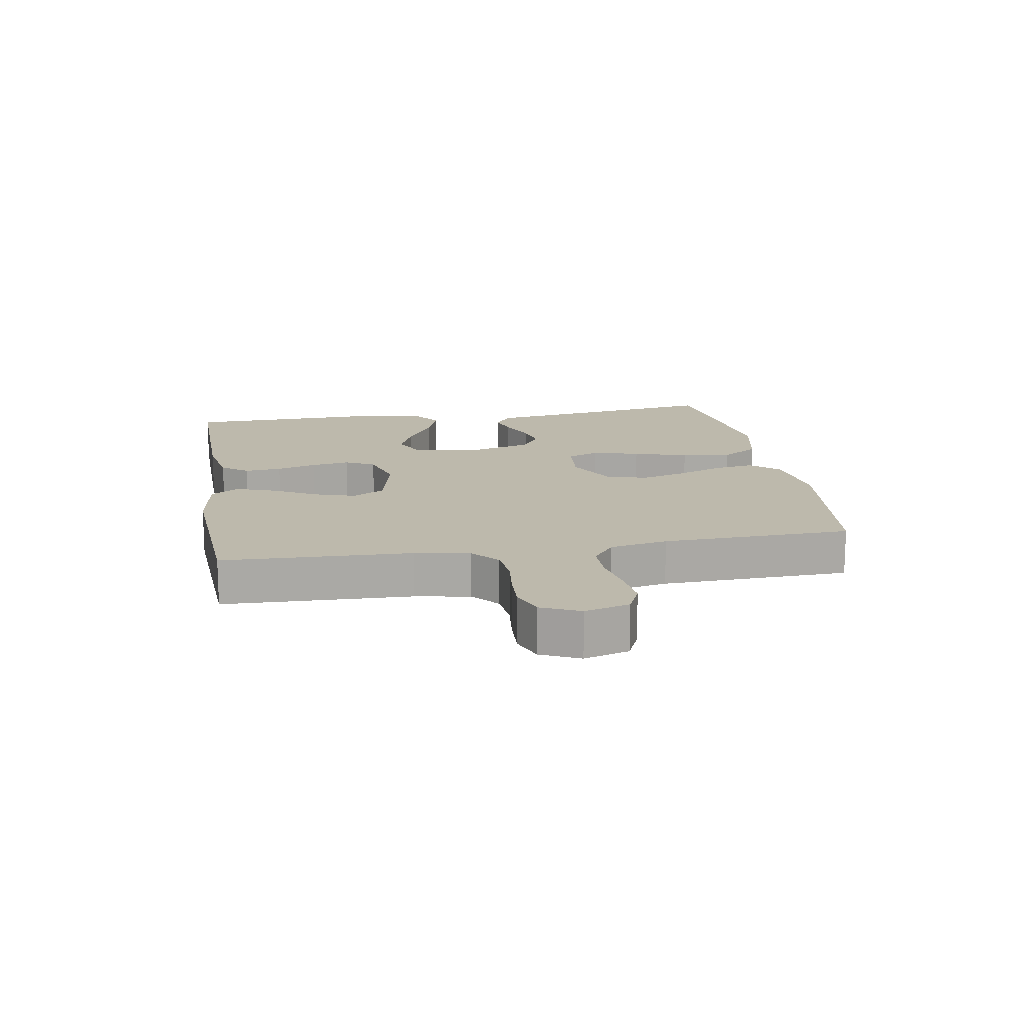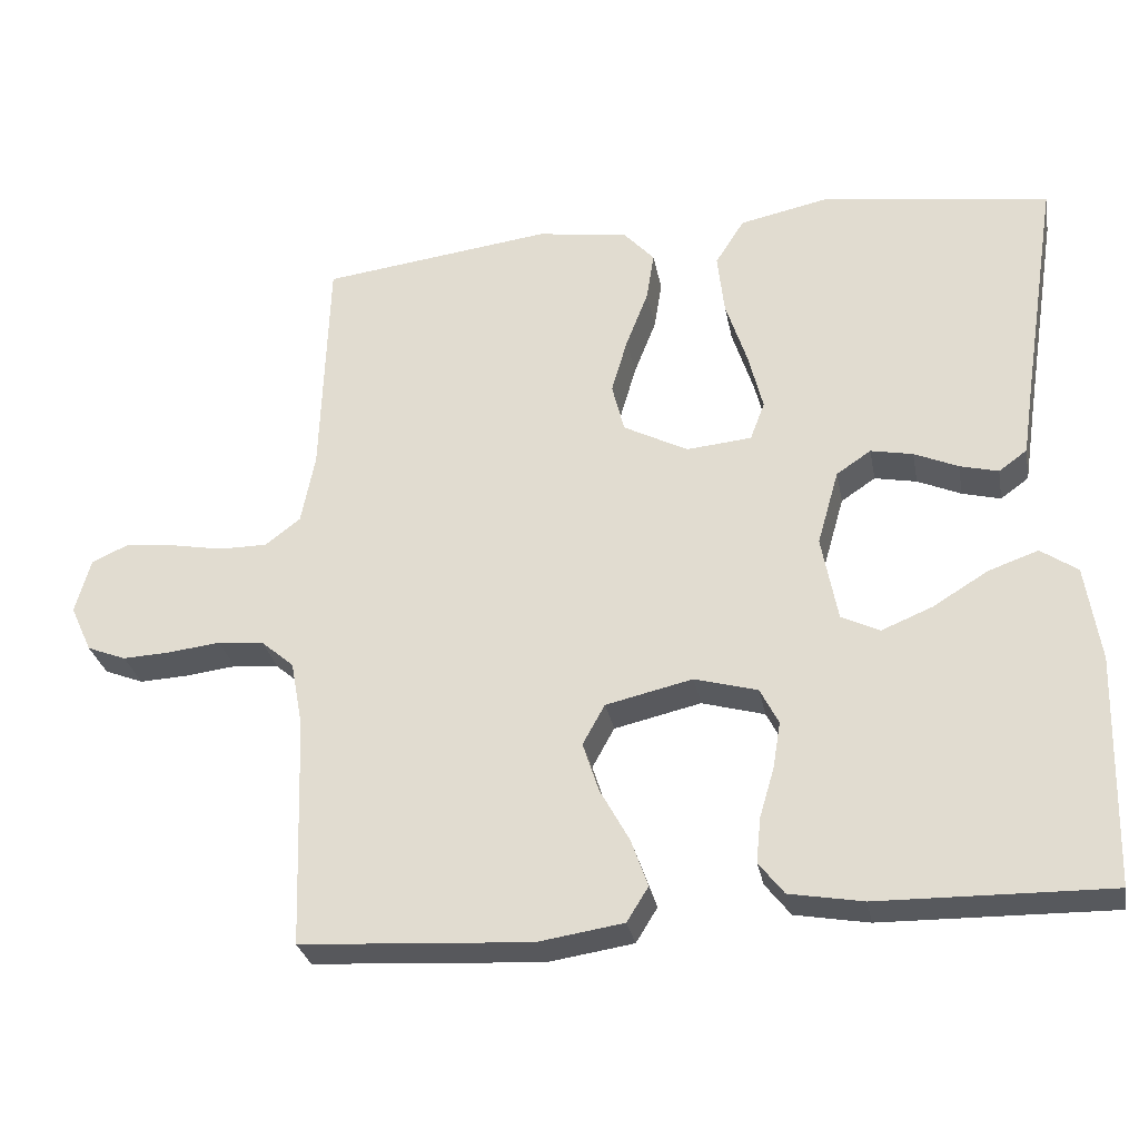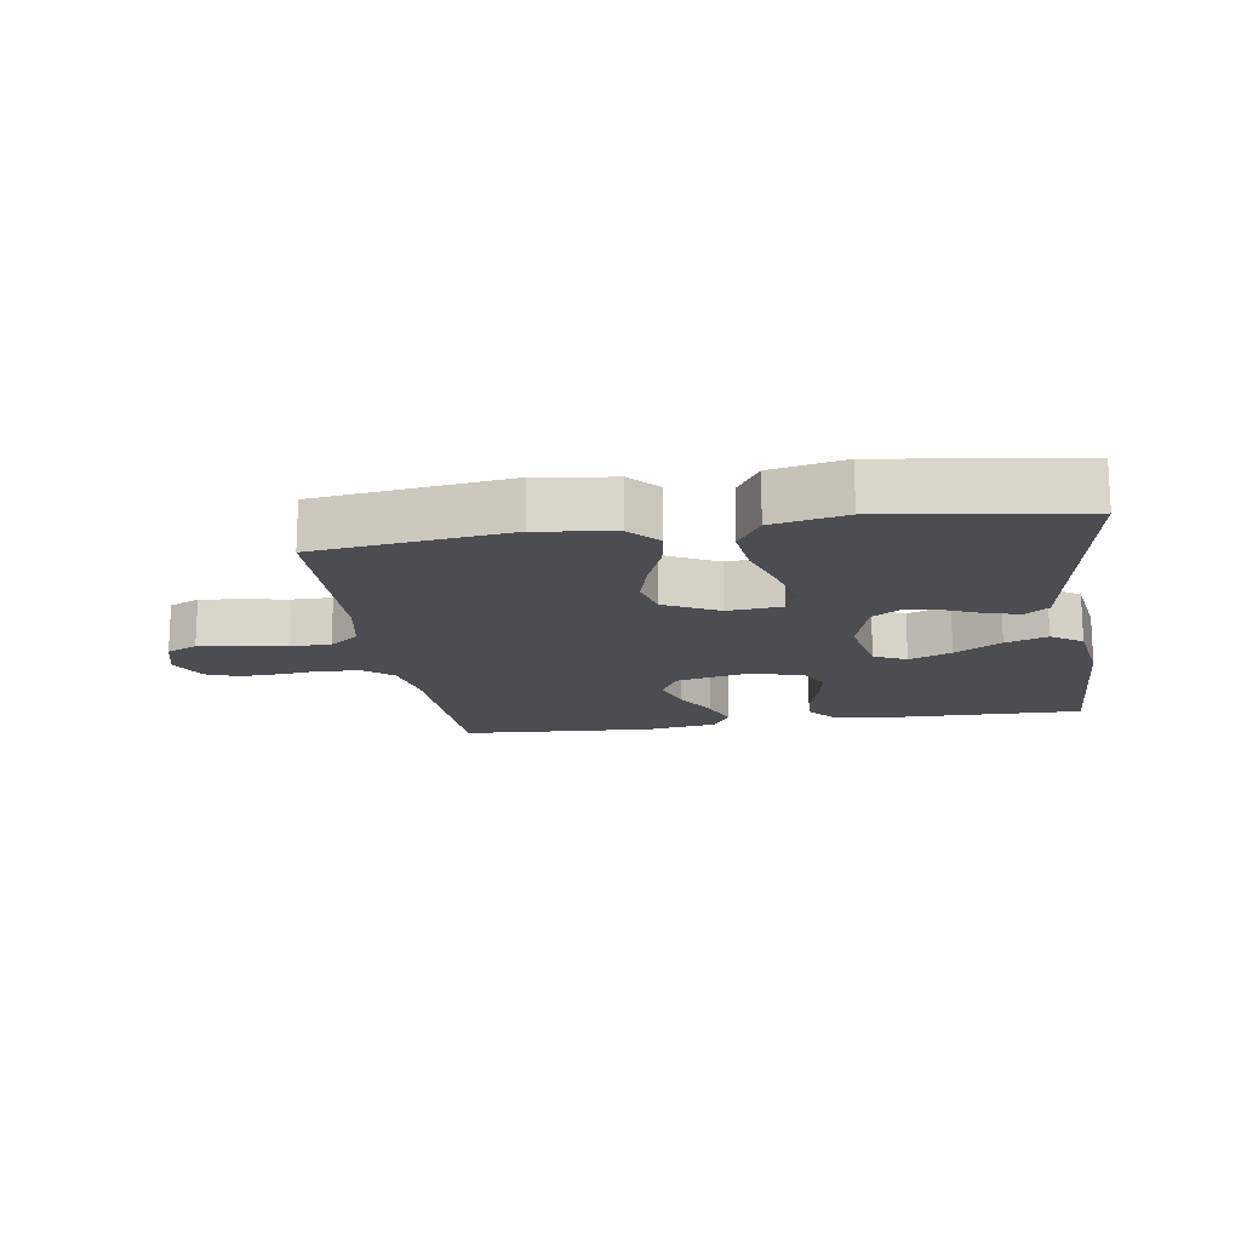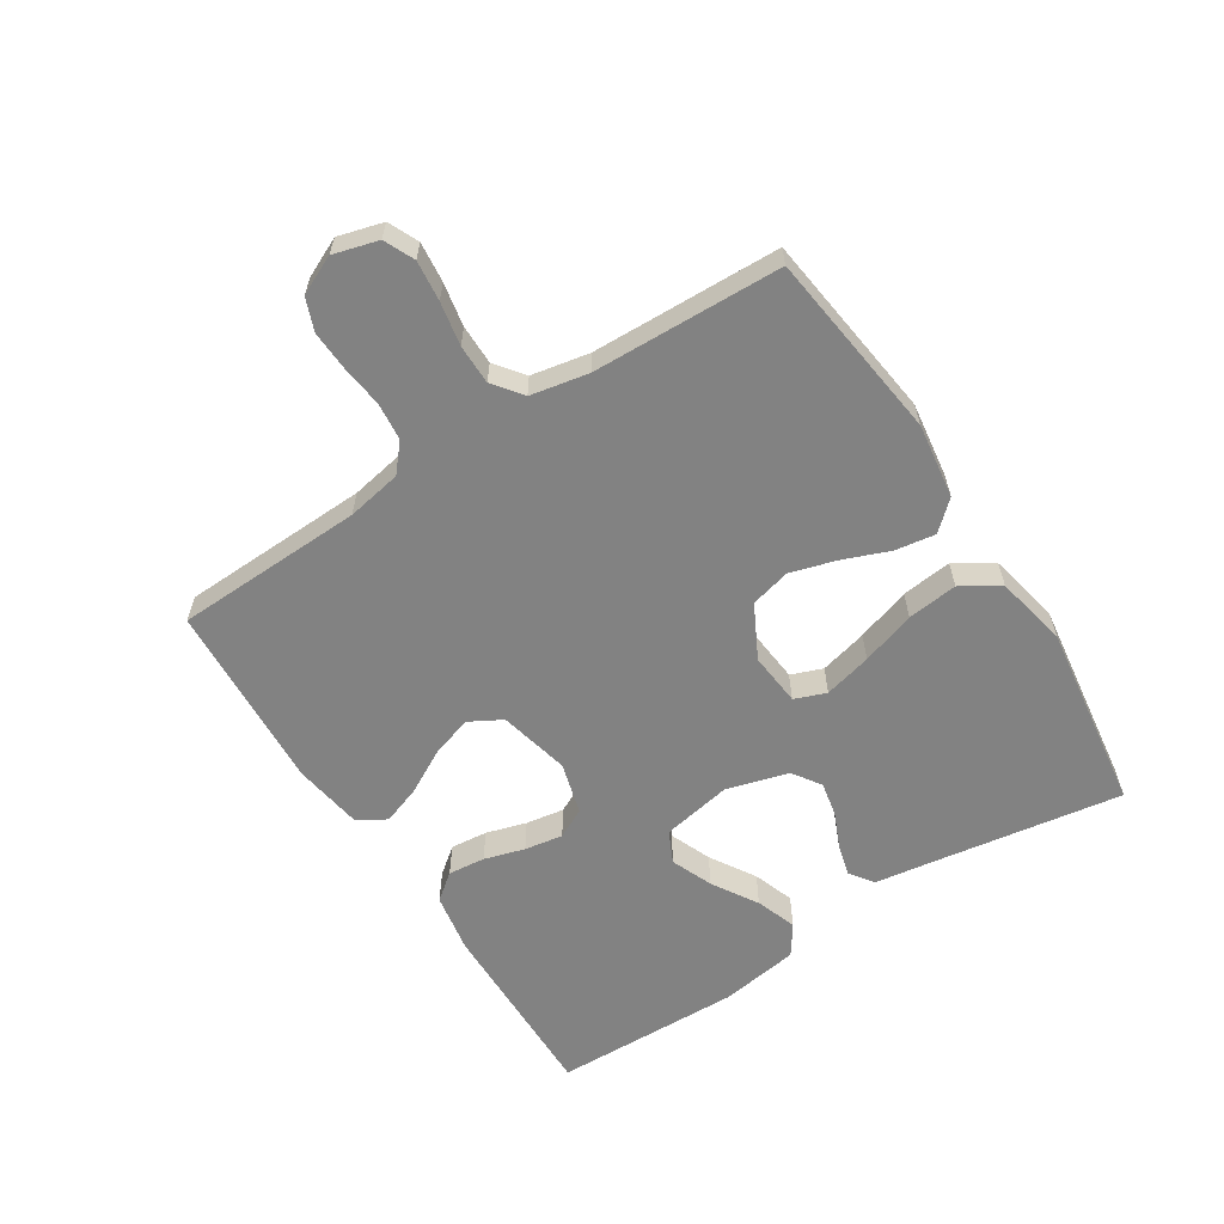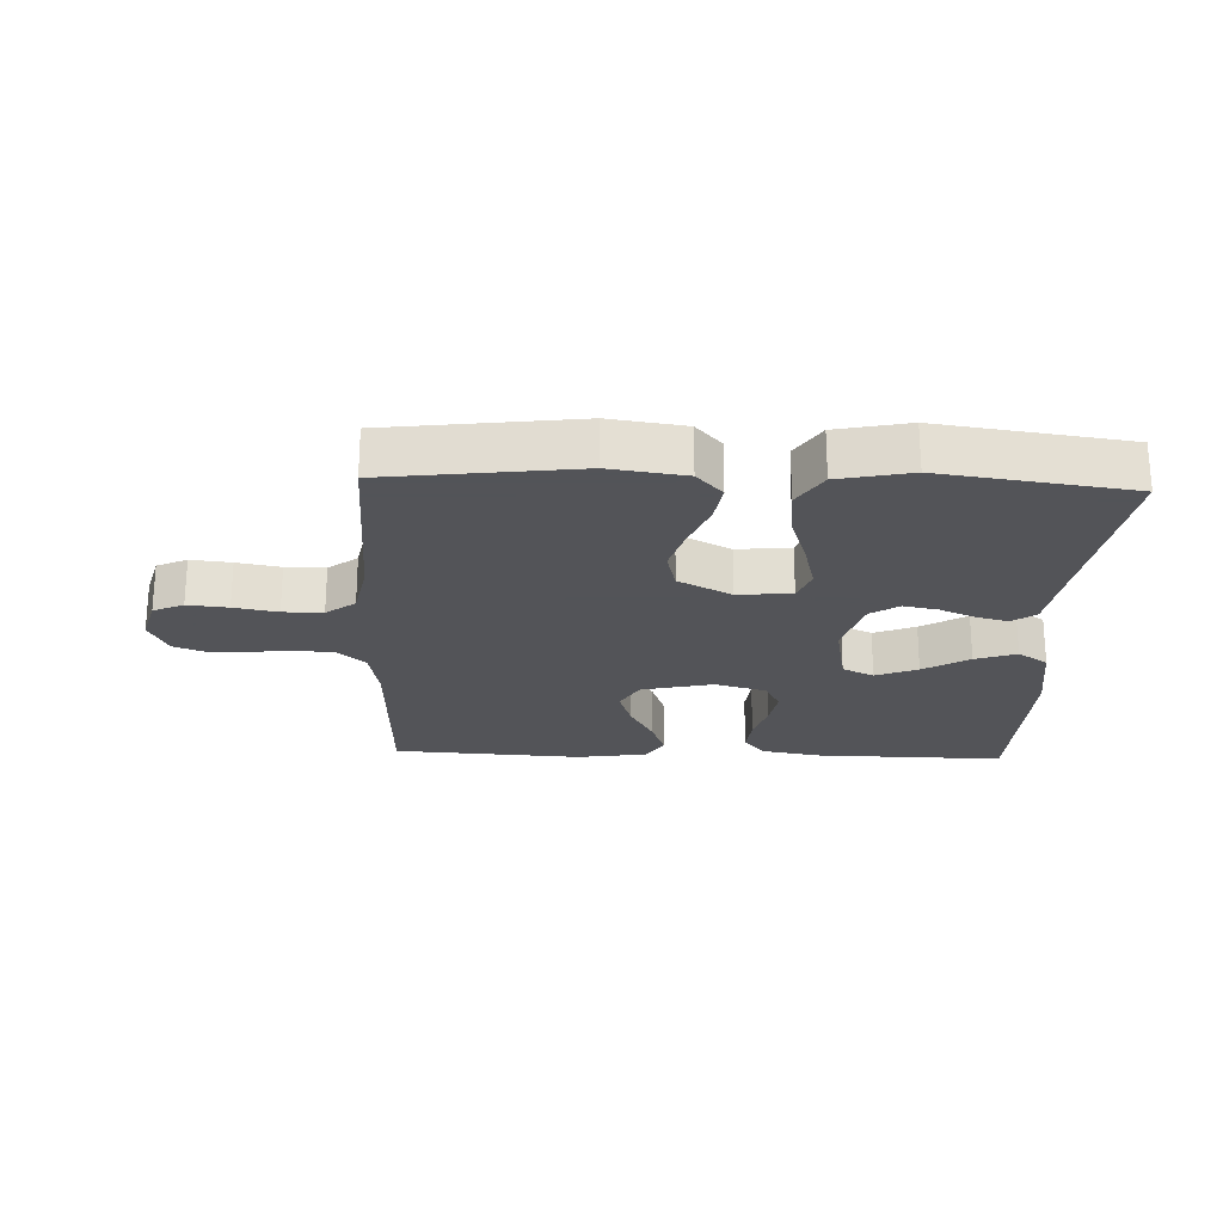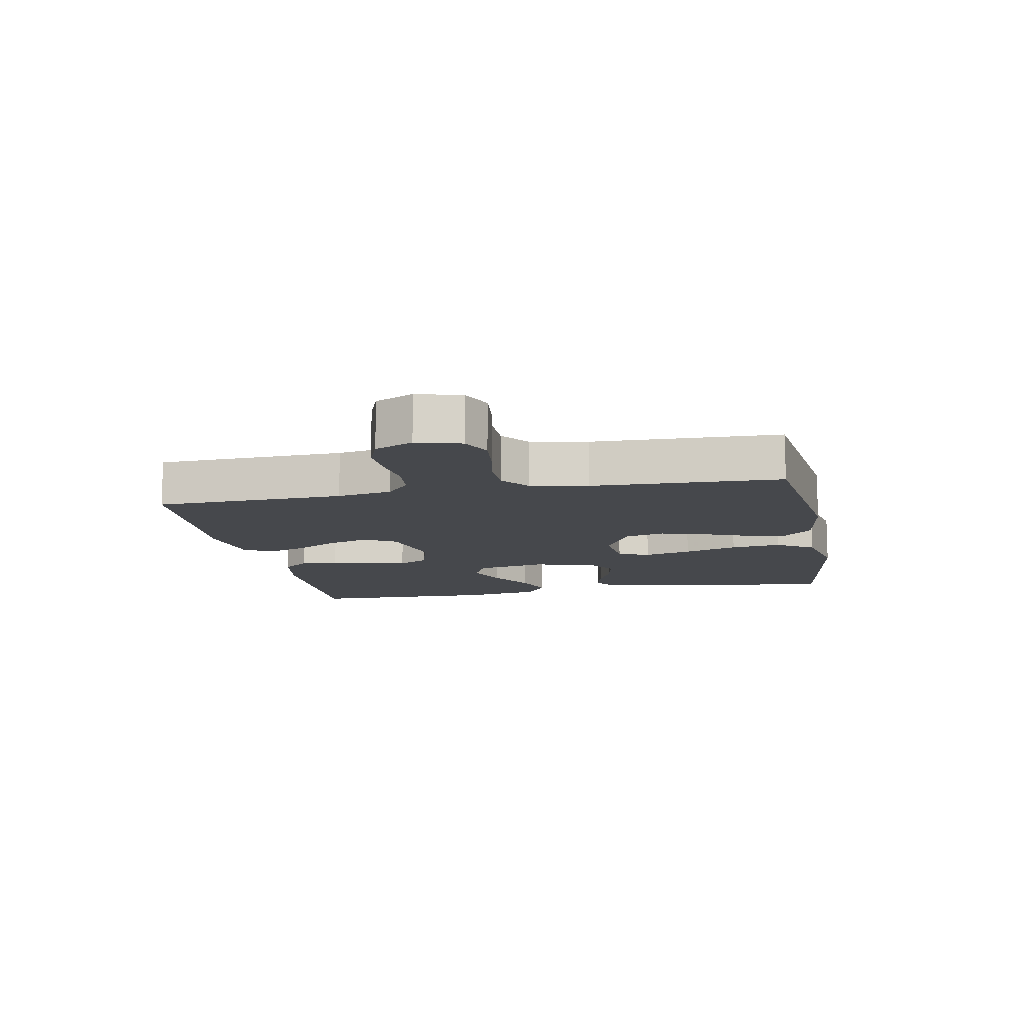
<metadata>
{"format":"obj","ext":"obj","renderer":"f3d","projection":"perspective","resolution":1024,"background":"white","views":[{"elev":15.0,"azim":-99.6,"up":"+Y"},{"elev":-29.2,"azim":10.6,"up":"+Z"},{"elev":-16.0,"azim":8.8,"up":"+Y"},{"elev":-60.7,"azim":-57.3,"up":"+Y"},{"elev":-23.4,"azim":-2.2,"up":"+Y"},{"elev":-11.5,"azim":-79.1,"up":"+Y"}]}
</metadata>
<code>
v 0.5 0.07 0.5
v 0.453 0.07 0.2
v 0.439 0.07 0.106
v 0.402 0.07 0.079
v 0.352 0.07 0.092
v 0.295 0.07 0.117
v 0.24 0.07 0.128
v 0.195 0.07 0.098
v 0.167 0.07 0
v 0.188 0.07 -0.112
v 0.238 0.07 -0.136
v 0.304 0.07 -0.109
v 0.376 0.07 -0.065
v 0.441 0.07 -0.042
v 0.489 0.07 -0.075
v 0.508 0.07 -0.2
v 0.5 0.07 -0.5
v 0.2 0.07 -0.495
v 0.104 0.07 -0.478
v 0.071 0.07 -0.436
v 0.077 0.07 -0.377
v 0.096 0.07 -0.313
v 0.106 0.07 -0.252
v 0.082 0.07 -0.205
v 0 0.07 -0.182
v -0.113 0.07 -0.208
v -0.142 0.07 -0.26
v -0.121 0.07 -0.325
v -0.083 0.07 -0.394
v -0.061 0.07 -0.456
v -0.089 0.07 -0.501
v -0.2 0.07 -0.518
v -0.5 0.07 -0.5
v -0.51 0.07 -0.2
v -0.526 0.07 -0.113
v -0.569 0.07 -0.076
v -0.629 0.07 -0.07
v -0.696 0.07 -0.078
v -0.759 0.07 -0.081
v -0.81 0.07 -0.061
v -0.838 0.07 0
v -0.818 0.07 0.071
v -0.77 0.07 0.093
v -0.706 0.07 0.086
v -0.637 0.07 0.073
v -0.574 0.07 0.073
v -0.528 0.07 0.108
v -0.51 0.07 0.2
v -0.5 0.07 0.5
v -0.2 0.07 0.538
v -0.081 0.07 0.521
v -0.04 0.07 0.476
v -0.05 0.07 0.412
v -0.079 0.07 0.338
v -0.1 0.07 0.266
v -0.084 0.07 0.202
v 0 0.07 0.158
v 0.085 0.07 0.166
v 0.104 0.07 0.216
v 0.085 0.07 0.292
v 0.057 0.07 0.378
v 0.048 0.07 0.458
v 0.086 0.07 0.518
v 0.2 0.07 0.542
v 0.5 0 0.5
v 0.453 0 0.2
v 0.439 0 0.106
v 0.402 0 0.079
v 0.352 0 0.092
v 0.295 0 0.117
v 0.24 0 0.128
v 0.195 0 0.098
v 0.167 0 0
v 0.188 0 -0.112
v 0.238 0 -0.136
v 0.304 0 -0.109
v 0.376 0 -0.065
v 0.441 0 -0.042
v 0.489 0 -0.075
v 0.508 0 -0.2
v 0.5 0 -0.5
v 0.2 0 -0.495
v 0.104 0 -0.478
v 0.071 0 -0.436
v 0.077 0 -0.377
v 0.096 0 -0.313
v 0.106 0 -0.252
v 0.082 0 -0.205
v 0 0 -0.182
v -0.113 0 -0.208
v -0.142 0 -0.26
v -0.121 0 -0.325
v -0.083 0 -0.394
v -0.061 0 -0.456
v -0.089 0 -0.501
v -0.2 0 -0.518
v -0.5 0 -0.5
v -0.51 0 -0.2
v -0.526 0 -0.113
v -0.569 0 -0.076
v -0.629 0 -0.07
v -0.696 0 -0.078
v -0.759 0 -0.081
v -0.81 0 -0.061
v -0.838 0 0
v -0.818 0 0.071
v -0.77 0 0.093
v -0.706 0 0.086
v -0.637 0 0.073
v -0.574 0 0.073
v -0.528 0 0.108
v -0.51 0 0.2
v -0.5 0 0.5
v -0.2 0 0.538
v -0.081 0 0.521
v -0.04 0 0.476
v -0.05 0 0.412
v -0.079 0 0.338
v -0.1 0 0.266
v -0.084 0 0.202
v 0 0 0.158
v 0.085 0 0.166
v 0.104 0 0.216
v 0.085 0 0.292
v 0.057 0 0.378
v 0.048 0 0.458
v 0.086 0 0.518
v 0.2 0 0.542
f 63 64 1 2
f 60 61 62 63
f 59 60 63 2
f 58 59 2 3
f 57 58 3
f 51 52 53 54
f 51 54 55
f 48 49 50 51
f 47 48 51 55
f 46 47 55 56
f 42 43 44 45
f 42 45 46
f 41 42 46
f 37 38 39 40
f 37 40 41 46
f 31 32 33 34
f 31 34 35
f 28 29 30 31
f 27 28 31 35
f 26 27 35 36
f 19 20 21 22
f 19 22 23
f 18 19 23
f 17 18 23
f 16 17 23 24
f 12 13 14 15
f 11 12 15 16
f 3 4 5 6
f 3 6 7
f 57 3 7
f 37 46 56 57
f 36 37 57 7
f 25 26 36
f 11 16 24 25
f 10 11 25 36
f 9 10 36
f 8 9 36
f 7 8 36
f 66 65 128 127
f 127 126 125 124
f 66 127 124 123
f 67 66 123 122
f 67 122 121
f 118 117 116 115
f 119 118 115
f 115 114 113 112
f 119 115 112 111
f 120 119 111 110
f 109 108 107 106
f 110 109 106
f 110 106 105
f 104 103 102 101
f 110 105 104 101
f 98 97 96 95
f 99 98 95
f 95 94 93 92
f 99 95 92 91
f 100 99 91 90
f 86 85 84 83
f 87 86 83
f 87 83 82
f 87 82 81
f 88 87 81 80
f 79 78 77 76
f 80 79 76 75
f 70 69 68 67
f 71 70 67
f 71 67 121
f 121 120 110 101
f 71 121 101 100
f 100 90 89
f 89 88 80 75
f 100 89 75 74
f 100 74 73
f 100 73 72
f 100 72 71
f 1 65 66 2
f 2 66 67 3
f 3 67 68 4
f 4 68 69 5
f 5 69 70 6
f 6 70 71 7
f 7 71 72 8
f 8 72 73 9
f 9 73 74 10
f 10 74 75 11
f 11 75 76 12
f 12 76 77 13
f 13 77 78 14
f 14 78 79 15
f 15 79 80 16
f 16 80 81 17
f 17 81 82 18
f 18 82 83 19
f 19 83 84 20
f 20 84 85 21
f 21 85 86 22
f 22 86 87 23
f 23 87 88 24
f 24 88 89 25
f 25 89 90 26
f 26 90 91 27
f 27 91 92 28
f 28 92 93 29
f 29 93 94 30
f 30 94 95 31
f 31 95 96 32
f 32 96 97 33
f 33 97 98 34
f 34 98 99 35
f 35 99 100 36
f 36 100 101 37
f 37 101 102 38
f 38 102 103 39
f 39 103 104 40
f 40 104 105 41
f 41 105 106 42
f 42 106 107 43
f 43 107 108 44
f 44 108 109 45
f 45 109 110 46
f 46 110 111 47
f 47 111 112 48
f 48 112 113 49
f 49 113 114 50
f 50 114 115 51
f 51 115 116 52
f 52 116 117 53
f 53 117 118 54
f 54 118 119 55
f 55 119 120 56
f 56 120 121 57
f 57 121 122 58
f 58 122 123 59
f 59 123 124 60
f 60 124 125 61
f 61 125 126 62
f 62 126 127 63
f 63 127 128 64
f 64 128 65 1

</code>
